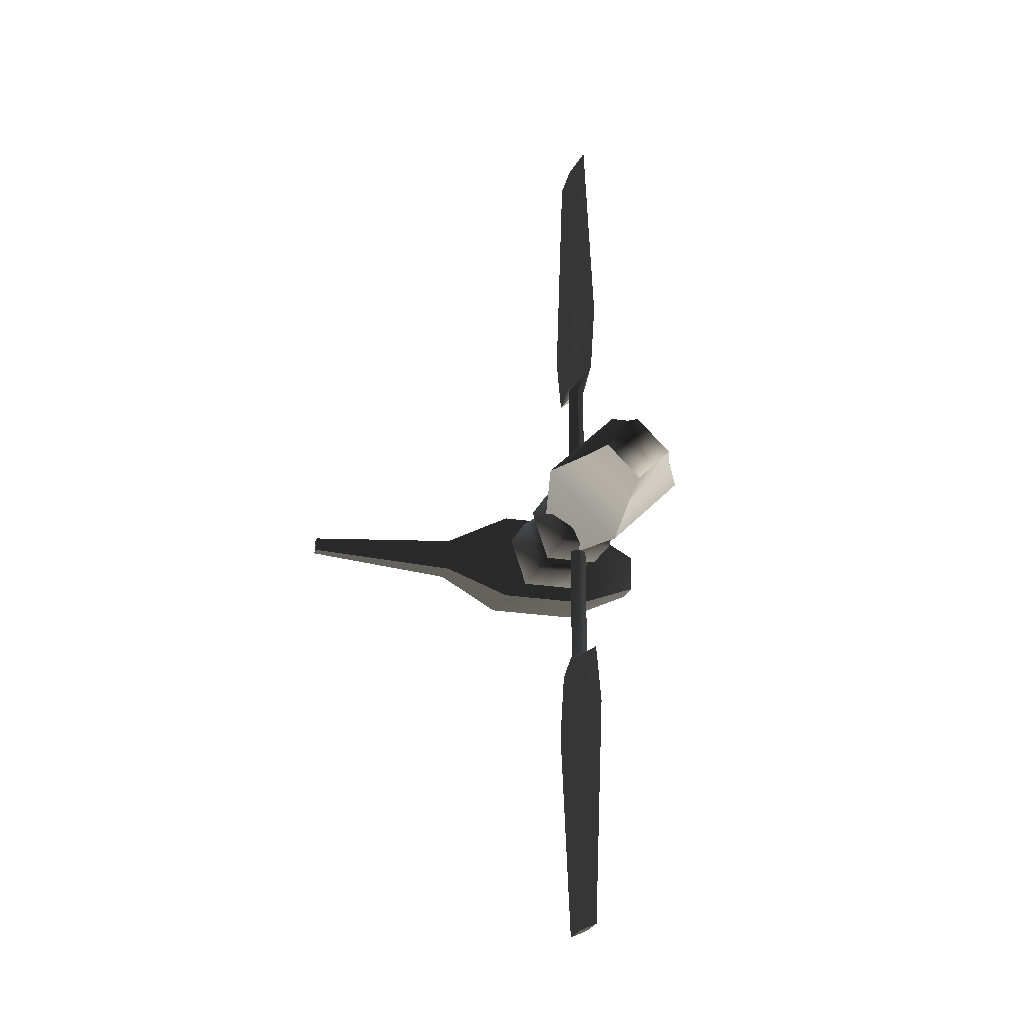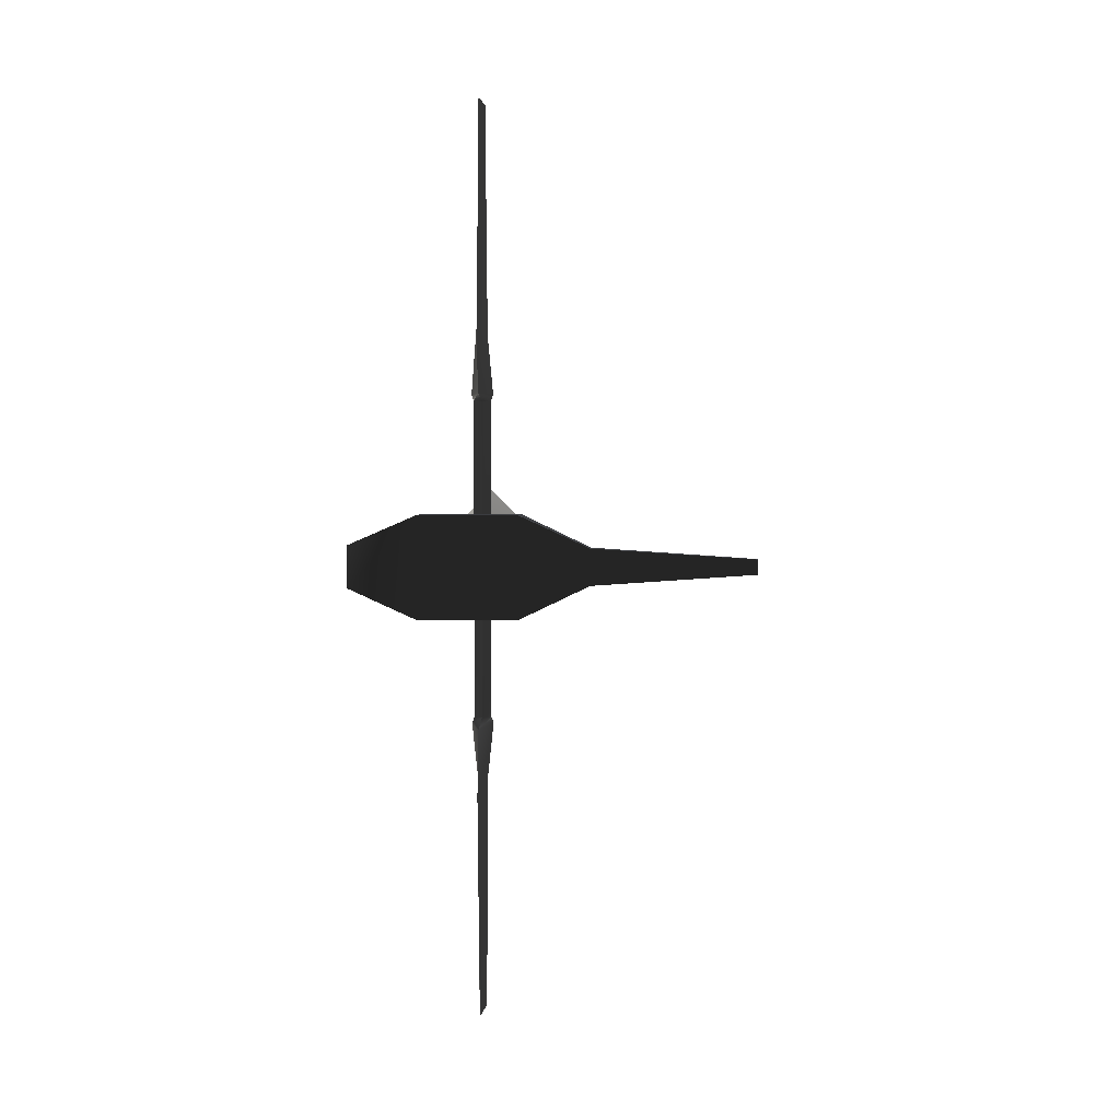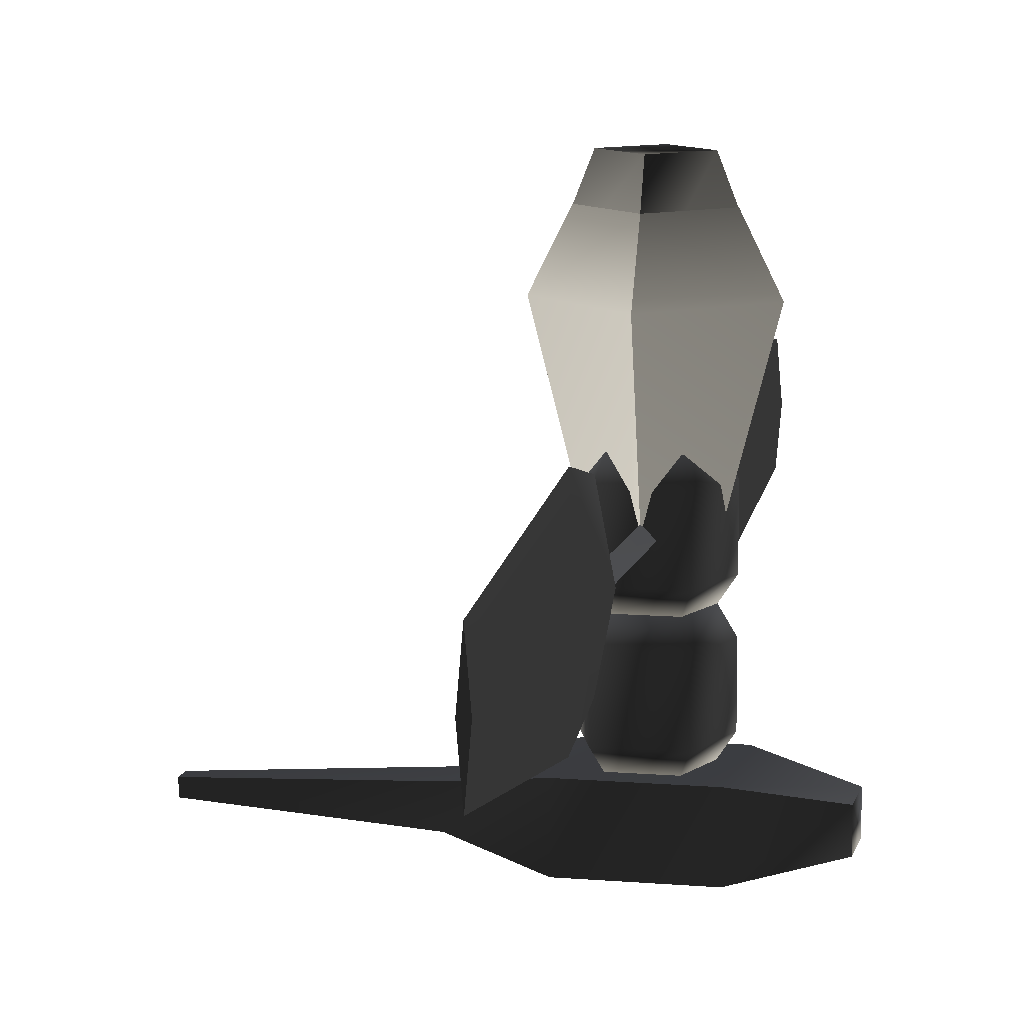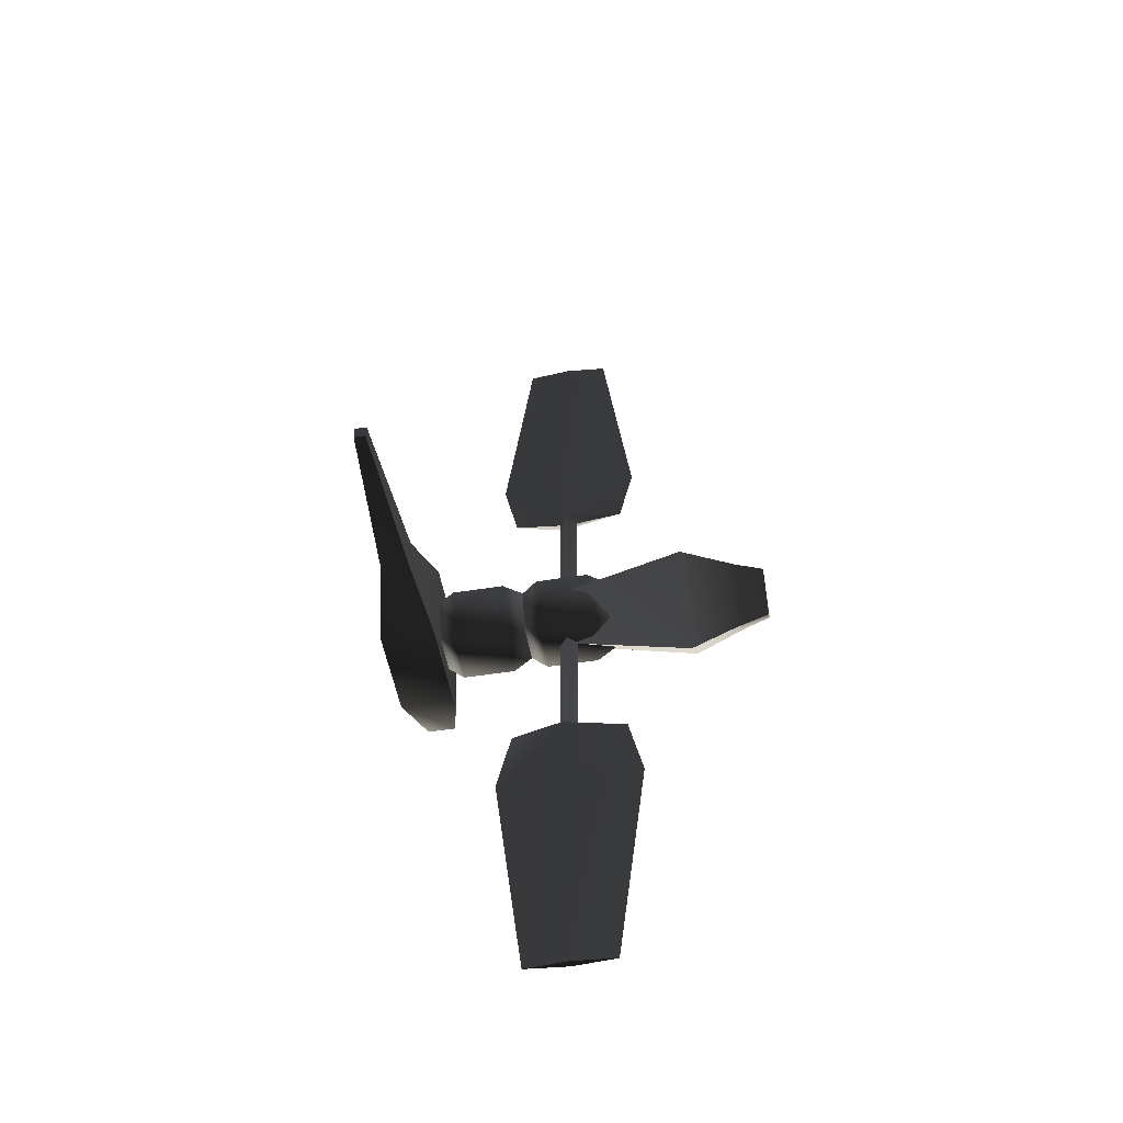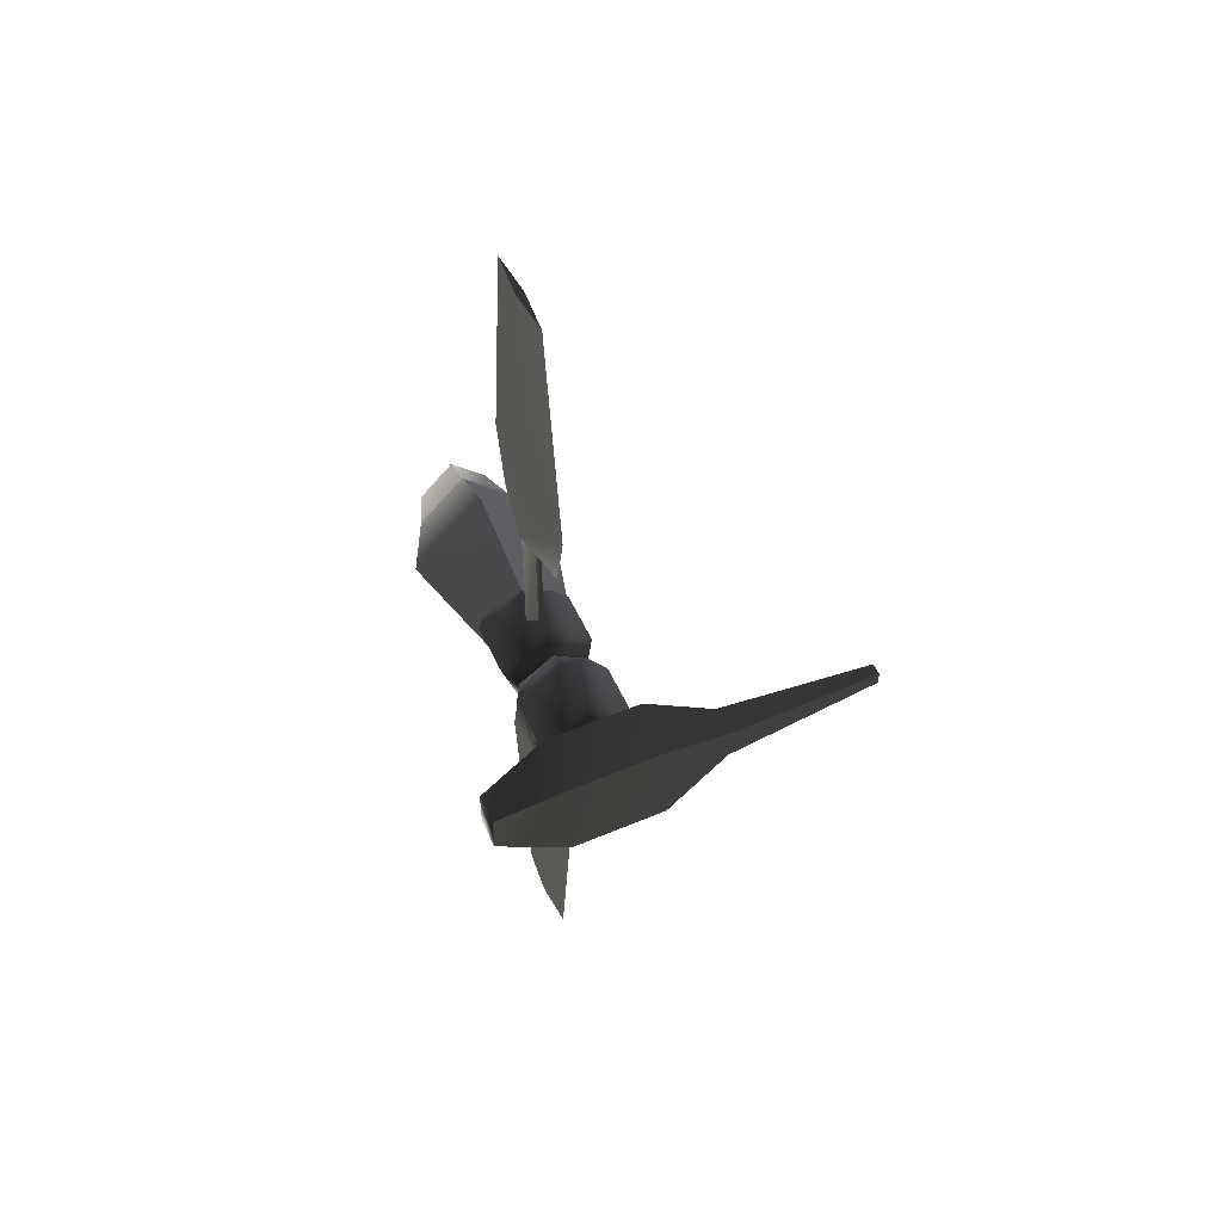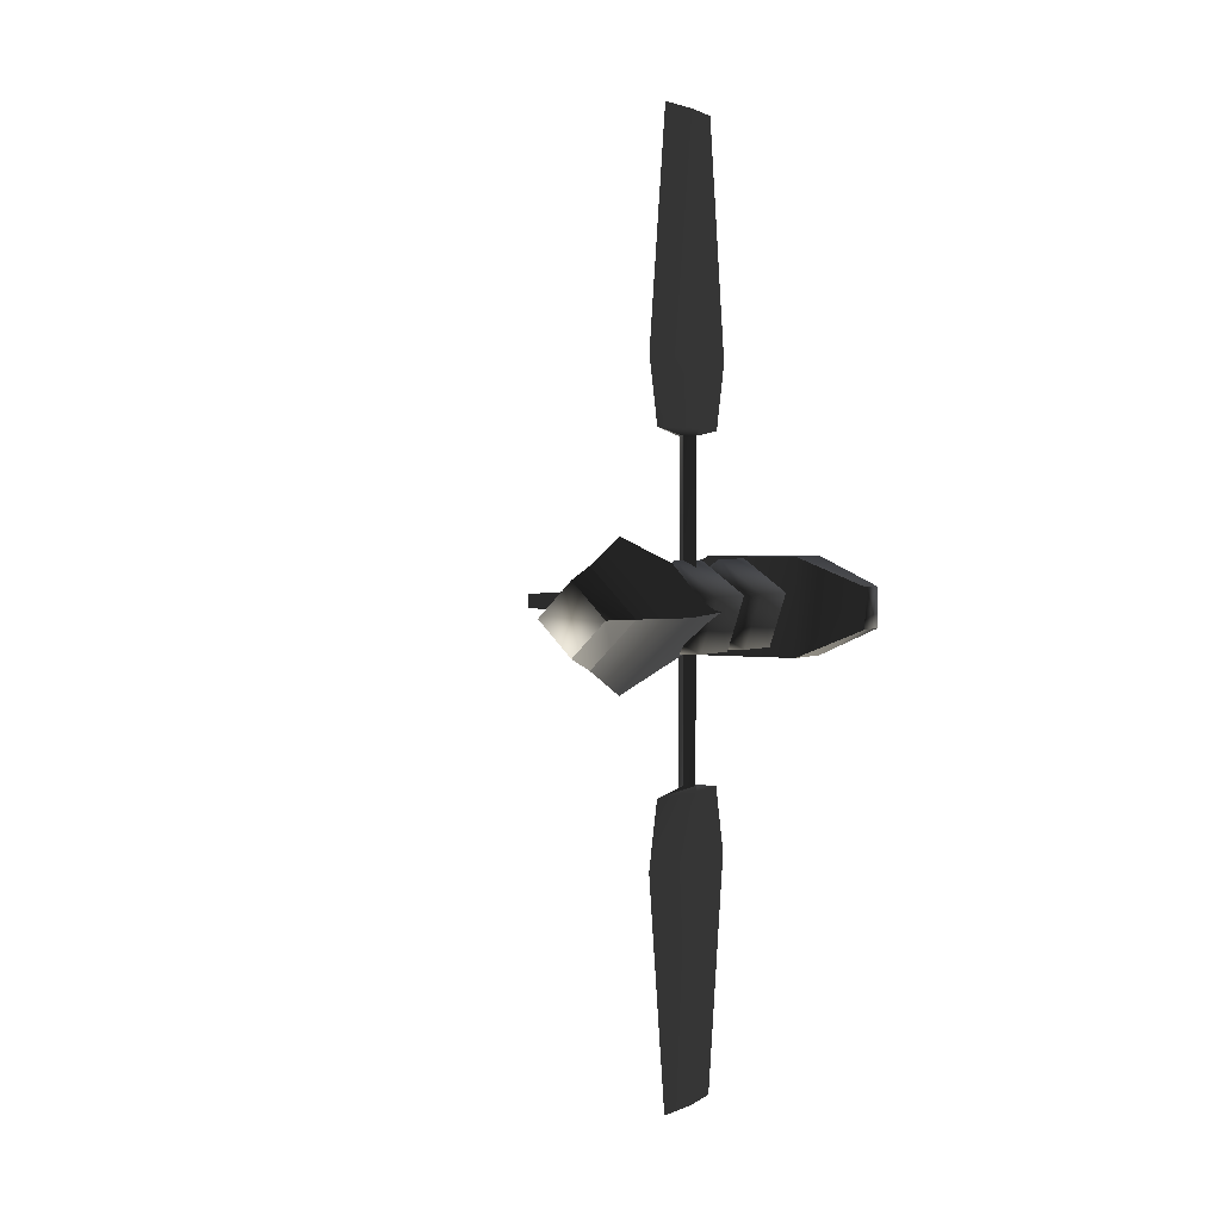
<metadata>
{"format":"obj","ext":"obj","renderer":"f3d","projection":"perspective","resolution":1024,"background":"white","views":[{"elev":-22.4,"azim":-15.9,"up":"+Y"},{"elev":2.4,"azim":-177.7,"up":"+Y"},{"elev":10.3,"azim":12.3,"up":"+Z"},{"elev":-51.0,"azim":-80.1,"up":"+Y"},{"elev":53.7,"azim":155.8,"up":"+Y"},{"elev":2.3,"azim":30.2,"up":"+Y"}]}
</metadata>
<code>
v  -2.243 -0.003333 -1.293
v  -2.243 0.01 -1.303
v  -2.251 -0.003333 -1.308
v  -2.235 -0.003333 -1.308
v  0.2827 0.09185 -1.074
v  0.000332 0.2962 -1.074
v  0.000437 0.3894 -0.9403
v  0.3717 0.1208 -0.9403
v  0.000437 0.3894 -0.5009
v  0.3717 0.1208 -0.5009
v  0.1744 -0.2394 -1.074
v  0.2293 -0.3148 -0.9403
v  0.000332 0.2962 -0.3406
v  0.2827 0.09184 -0.3406
v  0.2293 -0.3148 -0.5009
v  0.1744 -0.2394 -0.3406
v  0 0 -0.3406
v  -0.1749 -0.2398 -0.3406
v  -0.2825 0.09121 -0.3406
v  -0.2825 0.09121 -1.074
v  -0.3714 0.1199 -0.9403
v  -0.3714 0.1199 -0.5009
v  -0.23 -0.3153 -0.9403
v  -0.23 -0.3153 -0.5009
v  -0.1749 -0.2398 -1.074
v  0 0 -1.074
v  0 0.3978 -0.7179
v  1.25e-06 0.3978 -0.7179
v  0 0.3978 -0.7179
v  0 0.3978 -0.7179
v  -1.25e-06 0.3978 -0.7179
v  0 0.3978 -0.7179
v  0.2407 -0.3149 -0.7179
v  0.2407 -0.3149 -0.7179
v  0.2407 -0.3149 -0.7179
v  0.2407 -0.3149 -0.7179
v  0.2407 -0.3149 -0.7179
v  0.2407 -0.3149 -0.7179
v  -0.4037 0.1177 -0.7179
v  -0.4037 0.1177 -0.7179
v  -0.4037 0.1177 -0.7179
v  -0.4037 0.1177 -0.7179
v  -0.4037 0.1177 -0.7179
v  -0.4037 0.1177 -0.7179
v  0.3802 0.1188 -0.7179
v  0.3802 0.1188 -0.7179
v  0.3802 0.1188 -0.7179
v  0.3802 0.1188 -0.7179
v  0.3802 0.1188 -0.7179
v  0.3802 0.1188 -0.7179
v  -0.2418 -0.3148 -0.7179
v  -0.2418 -0.3148 -0.7179
v  -0.2418 -0.3148 -0.7179
v  -0.2418 -0.3148 -0.7179
v  -0.2418 -0.3148 -0.7179
v  -0.2418 -0.3148 -0.7179
v  0.000332 0.2962 -0.3405
v  0.2827 0.09185 -0.3405
v  0 0 -0.3405
v  -0.2825 0.09121 -0.3405
v  -0.1749 -0.2398 -0.3405
v  0.1744 -0.2394 -0.3405
v  -0.23 -0.3153 -0.2072
v  -0.3714 0.1199 -0.2072
v  -0.23 -0.3153 0.2322
v  0.000437 0.3894 -0.2072
v  -0.3714 0.1199 0.2322
v  -0.1749 -0.2398 0.3924
v  0.000437 0.3894 0.2322
v  -0.2825 0.09121 0.3924
v  0.000332 0.2962 0.3924
v  0.3717 0.1208 -0.2072
v  0.3717 0.1208 0.2322
v  0.2293 -0.3148 -0.2072
v  0.2827 0.09184 0.3924
v  0.2293 -0.3148 0.2322
v  0.1744 -0.2394 0.3924
v  0 0 0.3924
v  0.07285 1.334 0.01454
v  0 1.334 -0.05858
v  0 1.388 -0.4625
v  0.09176 1.388 0.01454
v  0 1.924 -0.5851
v  0.03424 1.924 0.01454
v  0 1.388 0.4916
v  0 1.334 0.08767
v  -0.09176 1.388 0.01454
v  -0.03424 1.924 0.01454
v  -0.0307 3.807 0.01454
v  0 1.924 0.6142
v  0 3.807 0.3734
v  -0.07285 1.334 0.01454
v  0.0307 3.807 0.01454
v  0 3.807 -0.3443
v  0 -1.334 -0.05858
v  -0.07285 -1.334 0.01454
v  -0.07285 0 0.01454
v  0 0 -0.05858
v  0 0 0.08767
v  0 -1.334 0.08767
v  0.07285 0 0.01454
v  0.07285 -1.334 0.01454
v  0.0307 -3.807 0.01454
v  0 -3.807 -0.3443
v  0 -1.924 -0.5851
v  0.03424 -1.924 0.01454
v  -0.03424 -1.924 0.01454
v  -0.09176 -1.388 0.01454
v  0 -1.388 -0.4625
v  -0.0307 -3.807 0.01454
v  0 -1.924 0.6142
v  0 -1.388 0.4916
v  0 -3.807 0.3734
v  0.09176 -1.388 0.01454
v  0 3.852 0.01319
v  1.25e-06 3.852 0.0132
v  0 3.852 0.0132
v  0 3.852 0.0132
v  -1.25e-06 3.852 0.0132
v  0 3.852 0.0132
v  0 -3.864 0.01319
v  1.25e-06 -3.864 0.0132
v  0 -3.864 0.0132
v  0 -3.864 0.0132
v  -1.25e-06 -3.864 0.0132
v  0 -3.864 0.0132
v  0 0.532 1.065
v  0.5341 0 1.065
v  0 0 -0.7954
v  0 -0.532 1.065
v  -0.5341 0 1.065
v  0.2765 0 1.726
v  0 -0.2755 1.726
v  -0.2765 0 1.726
v  0 0.2755 1.726
v  -0.5473 -3.01e-06 1.059
v  -0.06318 -3.01e-06 -0.8437
v  0 -4.023e-06 -0.8437
v  0 0.5429 1.059
v  0.06318 -3.01e-06 -0.8437
v  -0.08928 -3.01e-06 -0.8437
v  -0.5827 -3.01e-06 1.059
v  0.5827 -3.01e-06 1.059
v  0.5473 -3.01e-06 1.059
v  0.08928 -3.01e-06 -0.8437
v  0 0.08659 -0.8437
v  0 0.5781 1.059
v  0 0.3729 1.475
v  -0.3767 -3.01e-06 1.475
v  0.3767 -3.01e-06 1.475
v  0 0 -0.8781
v  1.25e-06 0 -0.8781
v  0 -1.25e-06 -0.8781
v  0 1.25e-06 -0.8781
v  -1.25e-06 0 -0.8781
v  0 0 -0.8781
v  -0.5473 2.027e-06 1.059
v  -0.3767 2.027e-06 1.475
v  0 -0.3729 1.475
v  0 -0.5429 1.059
v  -0.5827 2.027e-06 1.059
v  0 -0.5781 1.059
v  -0.06318 2.027e-06 -0.8437
v  -0.08928 2.027e-06 -0.8437
v  0 -0.08659 -0.8437
v  0 4.023e-06 -0.8437
v  0.06318 2.027e-06 -0.8437
v  0.08928 2.027e-06 -0.8437
v  0.5827 2.027e-06 1.059
v  0.5473 2.027e-06 1.059
v  0.3767 2.027e-06 1.475
v  0 1.013e-06 -0.8781
v  1.25e-06 1.013e-06 -0.8781
v  0 -2.367e-07 -0.8781
v  0 2.263e-06 -0.8781
v  -1.25e-06 1.013e-06 -0.8781
v  0 1.013e-06 -0.8781
v  -0.392 0.4047 -1.533
v  -0.9465 0.1445 -1.422
v  -0.9465 0.1445 -1.182
v  -0.392 0.4047 -1.071
v  0.392 0.4047 -1.533
v  0.392 0.4047 -1.071
v  0.9465 0.1676 -1.422
v  0.9465 0.1676 -1.182
v  -0.9465 -0.1445 -1.422
v  -0.392 -0.4047 -1.533
v  -0.392 -0.4047 -1.071
v  -0.9465 -0.1445 -1.182
v  0.392 -0.4047 -1.533
v  0.392 -0.4047 -1.071
v  0.9465 -0.1676 -1.422
v  0.9465 -0.1676 -1.182
v  -2.243 0.05925 -1.253
v  -2.243 -0.05925 -1.253
v  -2.243 0.05925 -1.351
v  -2.243 -0.05925 -1.351
v  0 0 -1.6
v  1.25e-06 0 -1.6
v  0 -1.25e-06 -1.6
v  0 1.25e-06 -1.6
v  -1.25e-06 0 -1.6
v  0 0 -1.6
g frm-wepemt
f 1 2 3
f 2 1 4
f 3 4 1
f 4 3 2
g frm-rfuselg1
f 5 6 7
f 5 7 8
f 8 7 9
f 8 9 10
f 11 5 8
f 11 8 12
f 12 8 10
f 10 9 13
f 10 13 14
f 12 10 15
f 15 10 14
f 15 14 16
f 14 13 17
f 16 14 17
f 18 16 17
f 13 19 17
f 19 18 17
f 6 20 21
f 6 21 7
f 7 21 22
f 20 23 21
f 21 23 24
f 21 24 22
f 7 22 9
f 9 22 19
f 22 24 18
f 22 18 19
f 9 19 13
f 20 25 23
f 25 11 12
f 25 12 23
f 23 12 15
f 23 15 24
f 24 15 16
f 24 16 18
f 6 5 26
f 20 6 26
f 25 20 26
f 11 25 26
f 5 11 26
g frm-SSr1
f 27 28 29
f 28 27 30
f 31 27 29
f 27 31 30
f 32 31 29
f 31 32 30
f 28 32 29
f 32 28 30
g frm-SSr2
f 33 34 35
f 34 33 36
f 37 33 35
f 33 37 36
f 38 37 35
f 37 38 36
f 34 38 35
f 38 34 36
g frm-SSr3
f 39 40 41
f 40 39 42
f 43 39 41
f 39 43 42
f 44 43 41
f 43 44 42
f 40 44 41
f 44 40 42
g frm-SSr4
f 45 46 47
f 46 45 48
f 49 45 47
f 45 49 48
f 50 49 47
f 49 50 48
f 46 50 47
f 50 46 48
g frm-SSr5
f 51 52 53
f 52 51 54
f 55 51 53
f 51 55 54
f 56 55 53
f 55 56 54
f 52 56 53
f 56 52 54
g frm-mfuselg
f 57 58 59
f 60 57 59
f 61 60 59
f 62 61 59
f 58 62 59
f 60 61 63
f 60 63 64
f 64 63 65
f 57 60 64
f 57 64 66
f 66 64 67
f 64 65 67
f 67 65 68
f 66 67 69
f 69 67 70
f 67 68 70
f 69 70 71
f 58 57 66
f 58 66 72
f 72 66 69
f 72 69 73
f 62 58 72
f 62 72 74
f 74 72 73
f 73 69 71
f 73 71 75
f 74 73 76
f 76 73 75
f 63 74 76
f 63 76 65
f 76 75 77
f 75 71 78
f 77 75 78
f 68 77 78
f 71 70 78
f 70 68 78
f 61 62 74
f 61 74 63
f 65 76 77
f 65 77 68
g frm-slrpan
f 79 80 81
f 79 81 82
f 82 81 83
f 82 83 84
f 85 82 84
f 86 79 82
f 86 82 85
f 81 87 88
f 81 88 83
f 83 88 89
f 87 90 88
f 88 90 91
f 88 91 89
f 80 87 81
f 80 92 87
f 92 85 87
f 87 85 90
f 85 84 90
f 90 84 93
f 90 93 91
f 94 89 91
f 94 91 93
f 83 89 94
f 84 83 94
f 84 94 93
f 92 86 85
f 95 96 97
f 95 97 98
f 98 97 92
f 96 99 97
f 97 99 86
f 97 86 92
f 98 92 80
f 96 100 99
f 101 98 80
f 101 80 79
f 102 95 98
f 102 98 101
f 100 102 101
f 100 101 99
f 99 101 79
f 99 79 86
f 103 104 105
f 103 105 106
f 104 107 105
f 105 107 108
f 106 105 109
f 104 110 107
f 110 111 107
f 107 111 112
f 107 112 108
f 110 113 111
f 113 106 111
f 111 106 114
f 113 103 106
f 106 109 114
f 105 108 109
f 109 108 96
f 114 109 95
f 114 95 102
f 111 114 112
f 112 114 102
f 108 112 100
f 108 100 96
f 109 96 95
f 112 102 100
f 113 110 104
f 113 104 103
g frm-SSt
f 115 116 117
f 116 115 118
f 119 115 117
f 115 119 118
f 120 119 117
f 119 120 118
f 116 120 117
f 120 116 118
g frm-SSb
f 121 122 123
f 122 121 124
f 125 121 123
f 121 125 124
f 126 125 123
f 125 126 124
f 122 126 123
f 126 122 124
g frm-lfuselg
f 127 128 129
f 128 130 129
f 130 131 129
f 131 127 129
g frm-lfuselg
f 132 133 130
f 132 130 128
f 133 131 130
f 133 134 131
f 135 132 128
f 135 128 127
f 134 135 127
f 134 127 131
f 133 132 135
f 133 135 134
g frm-blfuselg
f 136 137 138
f 139 138 140
f 136 141 137
f 136 142 141
f 143 144 140
f 143 140 145
f 136 138 139
f 137 141 146
f 137 146 138
f 140 138 146
f 140 146 145
f 145 146 147
f 145 147 143
f 139 140 144
f 146 141 142
f 146 142 147
f 139 148 149
f 139 149 136
f 149 148 147
f 149 147 142
f 144 150 148
f 144 148 139
f 147 148 150
f 147 150 143
f 143 150 144
f 136 149 142
g frm-SSb1
f 151 152 153
f 152 151 154
f 155 151 153
f 151 155 154
f 156 155 153
f 155 156 154
f 152 156 153
f 156 152 154
g frm-tlfuselg
f 157 158 159
f 157 159 160
f 161 162 159
f 161 159 158
f 160 163 157
f 162 161 164
f 163 164 161
f 163 161 157
f 161 158 157
f 162 164 165
f 165 164 163
f 165 163 166
f 165 166 167
f 165 167 168
f 160 166 163
f 169 162 165
f 169 165 168
f 169 159 162
f 168 170 169
f 170 171 169
f 169 171 159
f 168 167 170
f 160 171 170
f 170 167 166
f 170 166 160
f 160 159 171
g frm-SStl
f 172 173 174
f 173 172 175
f 176 172 174
f 172 176 175
f 177 176 174
f 176 177 175
f 173 177 174
f 177 173 175
g frm-rfuselg2
f 178 179 180
f 178 180 181
f 182 178 181
f 182 181 183
f 184 182 183
f 184 183 185
f 186 187 188
f 186 188 189
f 187 190 191
f 187 191 188
f 182 192 190
f 178 182 190
f 178 190 187
f 187 186 179
f 187 179 178
f 182 184 192
f 190 192 193
f 190 193 191
f 192 184 185
f 192 185 193
f 191 193 185
f 191 185 183
f 183 188 191
f 183 181 188
f 181 189 188
f 181 180 189
f 189 180 194
f 189 194 195
f 180 179 196
f 180 196 194
f 196 197 195
f 196 195 194
f 186 189 195
f 186 195 197
f 179 186 197
f 179 197 196
g frm-SSr
f 198 199 200
f 199 198 201
f 202 198 200
f 198 202 201
f 203 202 200
f 202 203 201
f 199 203 200
f 203 199 201

</code>
